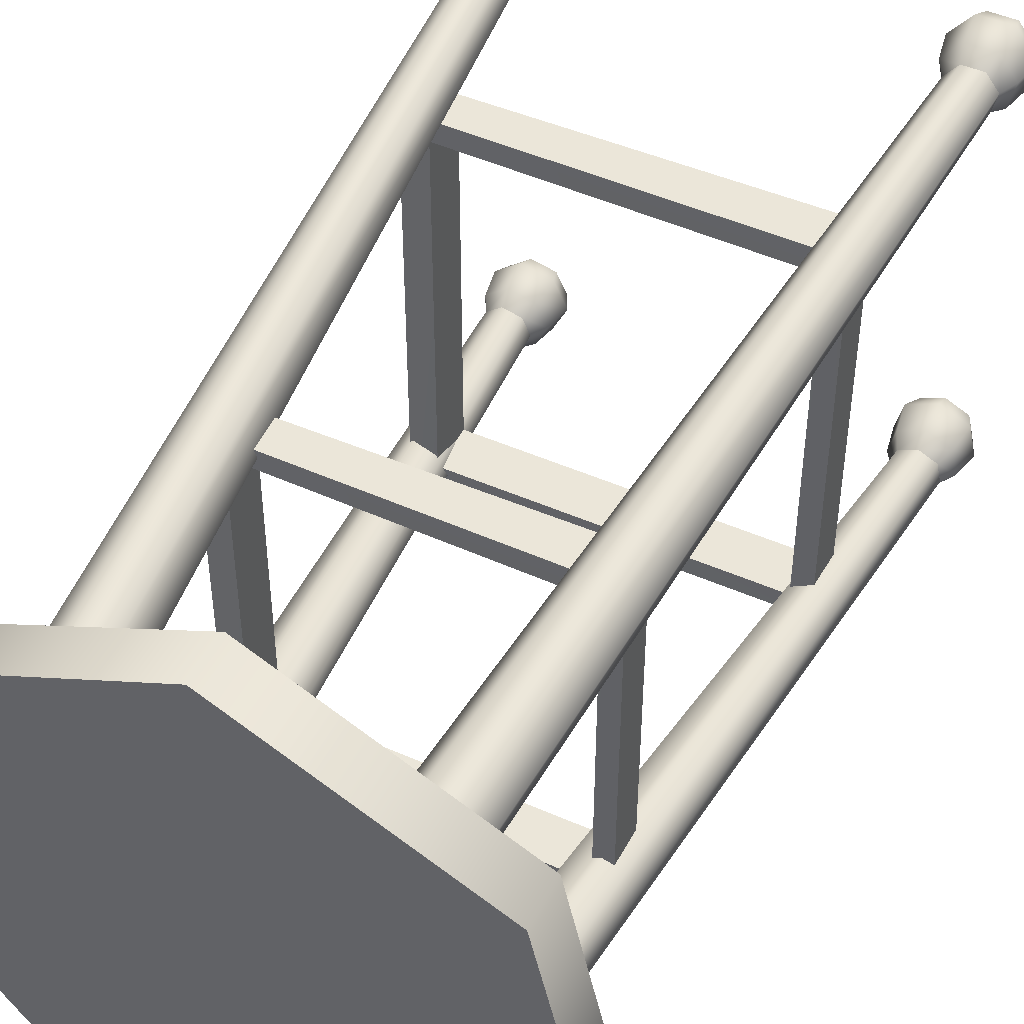
<metadata>
{"format":"obj","ext":"obj","renderer":"f3d","projection":"perspective","resolution":1024,"background":"white","views":[{"elev":47.6,"azim":26.4,"up":"+Y"}]}
</metadata>
<code>
g Stool
v 0.3177 -0.3944 -0.1491
v 0.3177 0.79 -0.1491
v 0.3177 0.79 -0.2835
v 0.3177 -0.3944 -0.2835
v 0.2842 -0.4359 -0.2835
v 0.2891 -0.4045 -0.2925
v 0.3177 -0.3944 -0.2835
v 0.2573 -0.3651 -0.2925
v -0.7887 -0.4359 -0.2835
v 0.2573 0.7612 -0.2925
v 0.3177 0.79 -0.2835
v -0.763 -0.3651 -0.2925
v 0.2842 0.8255 -0.2835
v 0.2891 0.7949 -0.2925
v -0.8037 0.7635 -0.282
v -0.8316 0.8231 -0.2742
v -0.8505 -0.3944 -0.2835
v -0.8217 -0.4045 -0.2925
v -0.8505 0.84 -0.2835
v -0.763 0.8087 -0.2925
v 0.2573 0.7612 -0.2925
v -0.8037 0.7635 -0.282
v -0.8037 0.7635 -0.1505
v 0.2573 0.7612 -0.14
v 0.2573 0.7612 -0.14
v -0.8037 0.7635 -0.1505
v -0.8316 0.8231 -0.1583
v 0.2842 0.8255 -0.1491
v 0.2891 0.7949 -0.14
v 0.3177 0.79 -0.1491
v 0.2573 -0.3651 -0.14
v 0.3177 -0.3944 -0.1491
v 0.2891 -0.4045 -0.14
v 0.2842 -0.4359 -0.1491
v -0.763 -0.3651 -0.14
v -0.7887 -0.4359 -0.1491
v -0.8217 -0.4045 -0.14
v -0.8505 -0.3944 -0.1491
v -0.763 0.8087 -0.14
v -0.8505 0.84 -0.1491
v -0.8037 0.7635 -0.282
v -0.8316 0.8231 -0.2742
v -0.8316 0.8231 -0.1583
v -0.8037 0.7635 -0.1505
v 0.2573 -0.3651 -0.2925
v 0.2573 0.7612 -0.2925
v 0.2573 0.7612 -0.14
v 0.2573 -0.3651 -0.14
v 0.2842 0.8255 -0.2835
v 0.2891 0.7949 -0.2925
v 0.2891 0.7949 -0.14
v 0.2842 0.8255 -0.1491
v 0.2842 0.8255 -0.1491
v -0.8316 0.8231 -0.1583
v -0.8316 0.8231 -0.2742
v 0.2842 0.8255 -0.2835
v -0.763 -0.3651 -0.2925
v 0.2573 -0.3651 -0.2925
v 0.2573 -0.3651 -0.14
v -0.763 -0.3651 -0.14
v 0.3177 0.79 -0.1491
v 0.2891 0.7949 -0.14
v 0.2891 0.7949 -0.2925
v 0.3177 0.79 -0.2835
v -0.7887 -0.4359 -0.1491
v 0.2842 -0.4359 -0.1491
v 0.2842 -0.4359 -0.2835
v -0.7887 -0.4359 -0.2835
v -0.763 0.8087 -0.2925
v -0.763 -0.3651 -0.2925
v -0.763 -0.3651 -0.14
v -0.763 0.8087 -0.14
v 0.2842 -0.4359 -0.1491
v 0.2891 -0.4045 -0.14
v 0.2891 -0.4045 -0.2925
v 0.2842 -0.4359 -0.2835
v -0.8217 -0.4045 -0.2925
v -0.8505 -0.3944 -0.2835
v -0.8505 -0.3944 -0.1491
v -0.8217 -0.4045 -0.14
v 0.3177 -0.3944 -0.2835
v 0.2891 -0.4045 -0.2925
v 0.2891 -0.4045 -0.14
v 0.3177 -0.3944 -0.1491
v -0.8505 -0.3944 -0.2835
v -0.8505 0.84 -0.2835
v -0.8505 0.84 -0.1491
v -0.8505 -0.3944 -0.1491
v -0.8505 0.84 -0.2835
v -0.763 0.8087 -0.2925
v -0.763 0.8087 -0.14
v -0.8505 0.84 -0.1491
v -0.7887 -0.4359 -0.2835
v -0.8217 -0.4045 -0.2925
v -0.8217 -0.4045 -0.14
v -0.7887 -0.4359 -0.1491
v -0.7894 -0.3327 0.8116
v -0.7636 -0.3418 0.8034
v -0.734 -0.3699 0.8116
v -0.711 -0.3064 0.8034
v -0.7894 0.7737 0.8116
v -0.711 0.7456 0.8034
v 0.2036 -0.3064 0.8034
v 0.2277 -0.3699 0.8116
v 0.2577 -0.3327 0.8116
v 0.232 -0.3418 0.8034
v 0.2036 0.703 0.8034
v 0.2577 0.7289 0.8116
v 0.2277 0.7607 0.8116
v 0.232 0.7333 0.8034
v -0.7475 0.7051 0.8128
v -0.7724 0.7586 0.8198
v -0.734 -0.3699 0.8116
v -0.7636 -0.3418 0.8034
v -0.7636 -0.3418 0.9401
v -0.734 -0.3699 0.932
v -0.7894 0.7737 0.8116
v -0.711 0.7456 0.8034
v -0.711 0.7456 0.9401
v -0.7894 0.7737 0.932
v -0.7894 -0.3327 0.8116
v -0.7894 0.7737 0.8116
v -0.7894 0.7737 0.932
v -0.7894 -0.3327 0.932
v 0.2577 -0.3327 0.8116
v 0.232 -0.3418 0.8034
v 0.232 -0.3418 0.9401
v 0.2577 -0.3327 0.932
v -0.7636 -0.3418 0.8034
v -0.7894 -0.3327 0.8116
v -0.7894 -0.3327 0.932
v -0.7636 -0.3418 0.9401
v -0.711 0.7456 0.9401
v -0.7894 -0.3327 0.932
v -0.7894 0.7737 0.932
v -0.711 -0.3064 0.9401
v -0.7636 -0.3418 0.9401
v -0.734 -0.3699 0.932
v 0.2277 -0.3699 0.932
v 0.2036 -0.3064 0.9401
v 0.232 -0.3418 0.9401
v 0.2577 -0.3327 0.932
v 0.2577 0.7289 0.932
v 0.2036 0.703 0.9401
v 0.232 0.7333 0.9401
v 0.2277 0.7607 0.932
v -0.7724 0.7586 0.9237
v -0.7475 0.7051 0.9307
v 0.2277 -0.3699 0.932
v 0.232 -0.3418 0.9401
v 0.232 -0.3418 0.8034
v 0.2277 -0.3699 0.8116
v -0.711 0.7456 0.8034
v -0.711 -0.3064 0.8034
v -0.711 -0.3064 0.9401
v -0.711 0.7456 0.9401
v -0.734 -0.3699 0.932
v 0.2277 -0.3699 0.932
v 0.2277 -0.3699 0.8116
v -0.734 -0.3699 0.8116
v 0.2577 0.7289 0.932
v 0.232 0.7333 0.9401
v 0.232 0.7333 0.8034
v 0.2577 0.7289 0.8116
v -0.711 -0.3064 0.8034
v 0.2036 -0.3064 0.8034
v 0.2036 -0.3064 0.9401
v -0.711 -0.3064 0.9401
v 0.2277 0.7607 0.932
v -0.7724 0.7586 0.9237
v -0.7724 0.7586 0.8198
v 0.2277 0.7607 0.8116
v 0.2277 0.7607 0.8116
v 0.232 0.7333 0.8034
v 0.232 0.7333 0.9401
v 0.2277 0.7607 0.932
v 0.2036 -0.3064 0.8034
v 0.2036 0.703 0.8034
v 0.2036 0.703 0.9401
v 0.2036 -0.3064 0.9401
v -0.7475 0.7051 0.8128
v -0.7724 0.7586 0.8198
v -0.7724 0.7586 0.9237
v -0.7475 0.7051 0.9307
v 0.2036 0.703 0.8034
v -0.7475 0.7051 0.8128
v -0.7475 0.7051 0.9307
v 0.2036 0.703 0.9401
v 0.2577 -0.3327 0.932
v 0.2577 0.7289 0.932
v 0.2577 0.7289 0.8116
v 0.2577 -0.3327 0.8116
v 0.3673 -0.3674 -0.7718
v 0.4253 -0.3954 -0.7718
v 0.2493 -0.1698 1.71
v 0.1608 -0.1272 1.71
v 0.3093 -0.3954 -0.7718
v 0.0722 -0.1698 1.71
v 0.4253 -0.3954 -0.7718
v 0.4396 -0.4581 -0.7718
v 0.2712 -0.2657 1.71
v 0.2493 -0.1698 1.71
v 0.4396 -0.4581 -0.7718
v 0.2099 -0.3425 1.71
v 0.2712 -0.2657 1.71
v 0.3995 -0.5085 -0.7718
v 0.1116 -0.3425 1.71
v 0.3351 -0.5085 -0.7718
v 0.3351 -0.5085 -0.7718
v 0.05032 -0.2657 1.71
v 0.1116 -0.3425 1.71
v 0.295 -0.4581 -0.7718
v 0.0722 -0.1698 1.71
v 0.3093 -0.3954 -0.7718
v 0.2493 -0.1698 1.71
v 0.2712 -0.2657 1.71
v 0.2099 -0.3425 1.71
v 0.1608 -0.1272 1.71
v 0.1116 -0.3425 1.71
v 0.0722 -0.1698 1.71
v 0.05032 -0.2657 1.71
v 0.3673 -0.3674 -0.7718
v 0.4481 -0.3772 -0.8211
v 0.4253 -0.3954 -0.7718
v 0.3673 -0.3383 -0.8211
v 0.3093 -0.3954 -0.7718
v 0.4625 -0.3657 -0.9139
v 0.2865 -0.3772 -0.8211
v 0.3673 -0.3199 -0.9139
v 0.4408 -0.383 -0.9693
v 0.2721 -0.3657 -0.9139
v 0.3673 -0.3476 -0.9693
v 0.2938 -0.383 -0.9693
v 0.295 -0.4581 -0.7718
v 0.2865 -0.3772 -0.8211
v 0.3093 -0.3954 -0.7718
v 0.2666 -0.4646 -0.8211
v 0.3351 -0.5085 -0.7718
v 0.2721 -0.3657 -0.9139
v 0.3225 -0.5347 -0.8211
v 0.2486 -0.4687 -0.9139
v 0.2938 -0.383 -0.9693
v 0.3145 -0.5514 -0.9139
v 0.2756 -0.4626 -0.9693
v 0.3265 -0.5264 -0.9693
v 0.3995 -0.5085 -0.7718
v 0.3225 -0.5347 -0.8211
v 0.3351 -0.5085 -0.7718
v 0.4121 -0.5347 -0.8211
v 0.4396 -0.4581 -0.7718
v 0.3145 -0.5514 -0.9139
v 0.468 -0.4646 -0.8211
v 0.4201 -0.5514 -0.9139
v 0.3265 -0.5264 -0.9693
v 0.486 -0.4687 -0.9139
v 0.4081 -0.5264 -0.9693
v 0.459 -0.4626 -0.9693
v 0.4253 -0.3954 -0.7718
v 0.468 -0.4646 -0.8211
v 0.4396 -0.4581 -0.7718
v 0.4481 -0.3772 -0.8211
v 0.486 -0.4687 -0.9139
v 0.4625 -0.3657 -0.9139
v 0.459 -0.4626 -0.9693
v 0.4408 -0.383 -0.9693
v 0.4081 -0.5264 -0.9693
v 0.459 -0.4626 -0.9693
v 0.4408 -0.383 -0.9693
v 0.3673 -0.3476 -0.9693
v 0.3265 -0.5264 -0.9693
v 0.2938 -0.383 -0.9693
v 0.2756 -0.4626 -0.9693
v -0.7964 -0.4429 -0.7718
v -0.8243 -0.5009 -0.7718
v -0.5996 -0.3241 1.71
v -0.5569 -0.2356 1.71
v -0.8243 -0.3849 -0.7718
v -0.5996 -0.147 1.71
v -0.8243 -0.5009 -0.7718
v -0.8871 -0.5153 -0.7718
v -0.6954 -0.346 1.71
v -0.5996 -0.3241 1.71
v -0.8871 -0.5153 -0.7718
v -0.7723 -0.2847 1.71
v -0.6954 -0.346 1.71
v -0.9374 -0.4751 -0.7718
v -0.7723 -0.1864 1.71
v -0.9374 -0.4107 -0.7718
v -0.9374 -0.4107 -0.7718
v -0.6954 -0.1251 1.71
v -0.7723 -0.1864 1.71
v -0.8871 -0.3706 -0.7718
v -0.5996 -0.147 1.71
v -0.8243 -0.3849 -0.7718
v -0.5996 -0.147 1.71
v -0.5569 -0.2356 1.71
v -0.5996 -0.3241 1.71
v -0.6954 -0.1251 1.71
v -0.6954 -0.346 1.71
v -0.7723 -0.1864 1.71
v -0.7723 -0.2847 1.71
v -0.7964 -0.4429 -0.7718
v -0.8062 -0.5237 -0.8211
v -0.8243 -0.5009 -0.7718
v -0.7673 -0.4429 -0.8211
v -0.8243 -0.3849 -0.7718
v -0.7946 -0.5381 -0.9139
v -0.8062 -0.3621 -0.8211
v -0.7488 -0.4429 -0.9139
v -0.8119 -0.5164 -0.9693
v -0.7946 -0.3477 -0.9139
v -0.7765 -0.4429 -0.9693
v -0.8119 -0.3694 -0.9693
v -0.8871 -0.3706 -0.7718
v -0.8062 -0.3621 -0.8211
v -0.8243 -0.3849 -0.7718
v -0.8936 -0.3422 -0.8211
v -0.9374 -0.4107 -0.7718
v -0.7946 -0.3477 -0.9139
v -0.9636 -0.3981 -0.8211
v -0.8977 -0.3242 -0.9139
v -0.8119 -0.3694 -0.9693
v -0.9803 -0.3901 -0.9139
v -0.8915 -0.3512 -0.9693
v -0.9553 -0.4021 -0.9693
v -0.9374 -0.4751 -0.7718
v -0.9636 -0.3981 -0.8211
v -0.9374 -0.4107 -0.7718
v -0.9636 -0.4877 -0.8211
v -0.8871 -0.5153 -0.7718
v -0.9803 -0.3901 -0.9139
v -0.8936 -0.5436 -0.8211
v -0.9803 -0.4958 -0.9139
v -0.9553 -0.4021 -0.9693
v -0.8977 -0.5616 -0.9139
v -0.9553 -0.4837 -0.9693
v -0.8915 -0.5346 -0.9693
v -0.8243 -0.5009 -0.7718
v -0.8936 -0.5436 -0.8211
v -0.8871 -0.5153 -0.7718
v -0.8062 -0.5237 -0.8211
v -0.8977 -0.5616 -0.9139
v -0.7946 -0.5381 -0.9139
v -0.8915 -0.5346 -0.9693
v -0.8119 -0.5164 -0.9693
v -0.8119 -0.5164 -0.9693
v -0.7765 -0.4429 -0.9693
v -0.8119 -0.3694 -0.9693
v -0.8915 -0.5346 -0.9693
v -0.8915 -0.3512 -0.9693
v -0.9553 -0.4837 -0.9693
v -0.9553 -0.4021 -0.9693
v -0.8977 0.9994 -0.9139
v -0.9553 0.9215 -0.9693
v -0.8915 0.9723 -0.9693
v -0.9803 0.9335 -0.9139
v -0.9553 0.8399 -0.9693
v -0.8936 0.9814 -0.8211
v -0.9803 0.8278 -0.9139
v -0.9636 0.9255 -0.8211
v -0.8871 0.953 -0.7718
v -0.9636 0.8358 -0.8211
v -0.9374 0.9129 -0.7718
v -0.9374 0.8485 -0.7718
v -0.9803 0.8278 -0.9139
v -0.8915 0.789 -0.9693
v -0.9553 0.8399 -0.9693
v -0.8977 0.7619 -0.9139
v -0.8119 0.8071 -0.9693
v -0.9636 0.8358 -0.8211
v -0.7946 0.7854 -0.9139
v -0.8936 0.7799 -0.8211
v -0.9374 0.8485 -0.7718
v -0.8062 0.7999 -0.8211
v -0.8871 0.8083 -0.7718
v -0.8243 0.8226 -0.7718
v -0.7946 0.7854 -0.9139
v -0.7765 0.8807 -0.9693
v -0.8119 0.8071 -0.9693
v -0.7488 0.8807 -0.9139
v -0.8119 0.9542 -0.9693
v -0.8062 0.7999 -0.8211
v -0.7946 0.9759 -0.9139
v -0.7673 0.8807 -0.8211
v -0.8243 0.8226 -0.7718
v -0.8062 0.9614 -0.8211
v -0.7964 0.8807 -0.7718
v -0.8243 0.9387 -0.7718
v -0.7946 0.9759 -0.9139
v -0.8915 0.9723 -0.9693
v -0.8119 0.9542 -0.9693
v -0.8977 0.9994 -0.9139
v -0.8062 0.9614 -0.8211
v -0.8936 0.9814 -0.8211
v -0.8243 0.9387 -0.7718
v -0.8871 0.953 -0.7718
v -0.8119 0.8071 -0.9693
v -0.7765 0.8807 -0.9693
v -0.8119 0.9542 -0.9693
v -0.8915 0.789 -0.9693
v -0.8915 0.9723 -0.9693
v -0.9553 0.8399 -0.9693
v -0.9553 0.9215 -0.9693
v -0.8243 0.8226 -0.7718
v -0.5996 0.5847 1.71
v -0.5569 0.6733 1.71
v -0.7964 0.8807 -0.7718
v -0.5996 0.7619 1.71
v -0.8243 0.9387 -0.7718
v -0.8871 0.8083 -0.7718
v -0.5996 0.5847 1.71
v -0.8243 0.8226 -0.7718
v -0.6954 0.5629 1.71
v -0.9374 0.8485 -0.7718
v -0.7723 0.6242 1.71
v -0.5996 0.7619 1.71
v -0.5569 0.6733 1.71
v -0.5996 0.5847 1.71
v -0.6954 0.7837 1.71
v -0.6954 0.5629 1.71
v -0.7723 0.7225 1.71
v -0.7723 0.6242 1.71
v -0.9374 0.9129 -0.7718
v -0.7723 0.6242 1.71
v -0.9374 0.8485 -0.7718
v -0.7723 0.7225 1.71
v -0.8871 0.953 -0.7718
v -0.6954 0.7837 1.71
v -0.8243 0.9387 -0.7718
v -0.5996 0.7619 1.71
v -0.6954 0.7837 1.71
v -0.8871 0.953 -0.7718
v 0.486 0.9065 -0.9139
v 0.4081 0.9641 -0.9693
v 0.459 0.9003 -0.9693
v 0.4201 0.9891 -0.9139
v 0.3265 0.9641 -0.9693
v 0.468 0.9024 -0.8211
v 0.3145 0.9891 -0.9139
v 0.4121 0.9725 -0.8211
v 0.4396 0.8959 -0.7718
v 0.3225 0.9725 -0.8211
v 0.3995 0.9462 -0.7718
v 0.3351 0.9462 -0.7718
v 0.3145 0.9891 -0.9139
v 0.2756 0.9003 -0.9693
v 0.3265 0.9641 -0.9693
v 0.2486 0.9065 -0.9139
v 0.2938 0.8207 -0.9693
v 0.3225 0.9725 -0.8211
v 0.2721 0.8034 -0.9139
v 0.2666 0.9024 -0.8211
v 0.3351 0.9462 -0.7718
v 0.2865 0.815 -0.8211
v 0.295 0.8959 -0.7718
v 0.3093 0.8331 -0.7718
v 0.2721 0.8034 -0.9139
v 0.3673 0.7853 -0.9693
v 0.2938 0.8207 -0.9693
v 0.3673 0.7576 -0.9139
v 0.4408 0.8207 -0.9693
v 0.2865 0.815 -0.8211
v 0.4625 0.8034 -0.9139
v 0.3673 0.7761 -0.8211
v 0.3093 0.8331 -0.7718
v 0.4481 0.815 -0.8211
v 0.3673 0.8052 -0.7718
v 0.4253 0.8331 -0.7718
v 0.4625 0.8034 -0.9139
v 0.459 0.9003 -0.9693
v 0.4408 0.8207 -0.9693
v 0.486 0.9065 -0.9139
v 0.4481 0.815 -0.8211
v 0.468 0.9024 -0.8211
v 0.4253 0.8331 -0.7718
v 0.4396 0.8959 -0.7718
v 0.4408 0.8207 -0.9693
v 0.459 0.9003 -0.9693
v 0.4081 0.9641 -0.9693
v 0.3673 0.7853 -0.9693
v 0.3265 0.9641 -0.9693
v 0.2938 0.8207 -0.9693
v 0.2756 0.9003 -0.9693
v 0.3093 0.8331 -0.7718
v 0.0722 0.6076 1.71
v 0.1608 0.5649 1.71
v 0.3673 0.8052 -0.7718
v 0.2493 0.6076 1.71
v 0.4253 0.8331 -0.7718
v 0.295 0.8959 -0.7718
v 0.0722 0.6076 1.71
v 0.3093 0.8331 -0.7718
v 0.05032 0.7034 1.71
v 0.3351 0.9462 -0.7718
v 0.1116 0.7803 1.71
v 0.2099 0.7803 1.71
v 0.2712 0.7034 1.71
v 0.2493 0.6076 1.71
v 0.1608 0.5649 1.71
v 0.1116 0.7803 1.71
v 0.0722 0.6076 1.71
v 0.05032 0.7034 1.71
v 0.3995 0.9462 -0.7718
v 0.1116 0.7803 1.71
v 0.3351 0.9462 -0.7718
v 0.2099 0.7803 1.71
v 0.4396 0.8959 -0.7718
v 0.2712 0.7034 1.71
v 0.4253 0.8331 -0.7718
v 0.2493 0.6076 1.71
v 0.2712 0.7034 1.71
v 0.4396 0.8959 -0.7718
v -0.2664 1.112 1.651
v 0.4522 0.7663 1.651
v 0.4522 0.7663 1.796
v -0.2664 1.112 1.796
v -0.9851 0.7663 1.651
v -0.9851 0.7663 1.796
v 0.4522 0.7663 1.651
v 0.6297 -0.01136 1.651
v 0.6297 -0.01136 1.796
v 0.4522 0.7663 1.796
v 0.6297 -0.01136 1.651
v 0.1324 -0.635 1.796
v 0.6297 -0.01136 1.796
v 0.1324 -0.635 1.651
v -0.6653 -0.635 1.796
v -0.6653 -0.635 1.651
v -0.6653 -0.635 1.651
v -1.163 -0.01136 1.796
v -0.6653 -0.635 1.796
v -1.163 -0.01136 1.651
v -0.9851 0.7663 1.796
v -0.9851 0.7663 1.651
v 0.4522 0.7663 1.796
v 0.6297 -0.01136 1.796
v 0.1324 -0.635 1.796
v -0.2664 1.112 1.796
v -0.6653 -0.635 1.796
v -0.9851 0.7663 1.796
v -1.163 -0.01136 1.796
v 0.1324 -0.635 1.651
v 0.6297 -0.01136 1.651
v 0.4522 0.7663 1.651
v -0.2664 1.112 1.651
v -0.6653 -0.635 1.651
v -0.9851 0.7663 1.651
v -1.163 -0.01136 1.651
g Stool_0
f 3 2 1
f 4 3 1
f 7 6 5
f 8 7 5
f 8 5 9
f 8 10 7
f 10 11 7
f 12 8 9
f 10 13 11
f 13 14 11
f 10 15 13
f 15 16 13
f 12 9 17
f 9 18 17
f 12 17 19
f 20 12 19
f 23 22 21
f 24 23 21
f 27 26 25
f 28 27 25
f 29 28 25
f 30 29 25
f 30 25 31
f 32 30 31
f 33 32 31
f 34 33 31
f 34 31 35
f 36 34 35
f 37 36 35
f 38 37 35
f 38 35 39
f 40 38 39
f 43 42 41
f 44 43 41
f 47 46 45
f 48 47 45
f 51 50 49
f 52 51 49
f 55 54 53
f 56 55 53
f 59 58 57
f 60 59 57
f 63 62 61
f 64 63 61
f 67 66 65
f 68 67 65
f 71 70 69
f 72 71 69
f 75 74 73
f 76 75 73
f 79 78 77
f 80 79 77
f 83 82 81
f 84 83 81
f 87 86 85
f 88 87 85
f 91 90 89
f 92 91 89
f 95 94 93
f 96 95 93
f 99 98 97
f 100 99 97
f 100 97 101
f 102 100 101
f 100 103 99
f 103 104 99
f 103 105 104
f 105 106 104
f 103 107 105
f 107 108 105
f 107 109 108
f 109 110 108
f 107 111 109
f 111 112 109
f 115 114 113
f 116 115 113
f 119 118 117
f 120 119 117
f 123 122 121
f 124 123 121
f 127 126 125
f 128 127 125
f 131 130 129
f 132 131 129
f 135 134 133
f 134 136 133
f 134 137 136
f 137 138 136
f 138 139 136
f 139 140 136
f 139 141 140
f 141 142 140
f 142 143 140
f 143 144 140
f 143 145 144
f 145 146 144
f 146 147 144
f 147 148 144
f 151 150 149
f 152 151 149
f 155 154 153
f 156 155 153
f 159 158 157
f 160 159 157
f 163 162 161
f 164 163 161
f 167 166 165
f 168 167 165
f 171 170 169
f 172 171 169
f 175 174 173
f 176 175 173
f 179 178 177
f 180 179 177
f 183 182 181
f 184 183 181
f 187 186 185
f 188 187 185
f 191 190 189
f 192 191 189
f 195 194 193
f 196 195 193
f 196 193 197
f 198 196 197
f 201 200 199
f 202 201 199
f 205 204 203
f 204 206 203
f 204 207 206
f 207 208 206
f 211 210 209
f 210 212 209
f 210 213 212
f 213 214 212
f 217 216 215
f 215 218 217
f 218 219 217
f 218 220 219
f 220 221 219
f 224 223 222
f 223 225 222
f 222 225 226
f 223 227 225
f 225 228 226
f 227 229 225
f 225 229 228
f 227 230 229
f 229 231 228
f 230 232 229
f 229 232 231
f 232 233 231
f 236 235 234
f 235 237 234
f 234 237 238
f 235 239 237
f 237 240 238
f 239 241 237
f 237 241 240
f 239 242 241
f 241 243 240
f 242 244 241
f 241 244 243
f 244 245 243
f 248 247 246
f 247 249 246
f 246 249 250
f 247 251 249
f 249 252 250
f 251 253 249
f 249 253 252
f 251 254 253
f 253 255 252
f 254 256 253
f 253 256 255
f 256 257 255
f 260 259 258
f 259 261 258
f 259 262 261
f 262 263 261
f 262 264 263
f 264 265 263
f 268 267 266
f 266 269 268
f 266 270 269
f 270 271 269
f 270 272 271
f 275 274 273
f 276 275 273
f 276 273 277
f 278 276 277
f 281 280 279
f 282 281 279
f 285 284 283
f 284 286 283
f 284 287 286
f 287 288 286
f 291 290 289
f 290 292 289
f 290 293 292
f 293 294 292
f 297 296 295
f 295 298 297
f 298 299 297
f 298 300 299
f 300 301 299
f 304 303 302
f 303 305 302
f 302 305 306
f 303 307 305
f 305 308 306
f 307 309 305
f 305 309 308
f 307 310 309
f 309 311 308
f 310 312 309
f 309 312 311
f 312 313 311
f 316 315 314
f 315 317 314
f 314 317 318
f 315 319 317
f 317 320 318
f 319 321 317
f 317 321 320
f 319 322 321
f 321 323 320
f 322 324 321
f 321 324 323
f 324 325 323
f 328 327 326
f 327 329 326
f 326 329 330
f 327 331 329
f 329 332 330
f 331 333 329
f 329 333 332
f 331 334 333
f 333 335 332
f 334 336 333
f 333 336 335
f 336 337 335
f 340 339 338
f 339 341 338
f 339 342 341
f 342 343 341
f 342 344 343
f 344 345 343
f 348 347 346
f 346 349 348
f 349 350 348
f 349 351 350
f 351 352 350
f 355 354 353
f 354 356 353
f 354 357 356
f 353 356 358
f 357 359 356
f 356 360 358
f 356 359 360
f 358 360 361
f 359 362 360
f 360 363 361
f 360 362 363
f 362 364 363
f 367 366 365
f 366 368 365
f 366 369 368
f 365 368 370
f 369 371 368
f 368 372 370
f 368 371 372
f 370 372 373
f 371 374 372
f 372 375 373
f 372 374 375
f 374 376 375
f 379 378 377
f 378 380 377
f 378 381 380
f 377 380 382
f 381 383 380
f 380 384 382
f 380 383 384
f 382 384 385
f 383 386 384
f 384 387 385
f 384 386 387
f 386 388 387
f 391 390 389
f 390 392 389
f 389 392 393
f 392 394 393
f 393 394 395
f 394 396 395
f 399 398 397
f 397 400 399
f 400 401 399
f 400 402 401
f 402 403 401
f 406 405 404
f 407 406 404
f 408 406 407
f 409 408 407
f 412 411 410
f 411 413 410
f 410 413 414
f 413 415 414
f 418 417 416
f 416 419 418
f 419 420 418
f 419 421 420
f 421 422 420
f 425 424 423
f 424 426 423
f 423 426 427
f 426 428 427
f 431 430 429
f 432 431 429
f 435 434 433
f 434 436 433
f 434 437 436
f 433 436 438
f 437 439 436
f 436 440 438
f 436 439 440
f 438 440 441
f 439 442 440
f 440 443 441
f 440 442 443
f 442 444 443
f 447 446 445
f 446 448 445
f 446 449 448
f 445 448 450
f 449 451 448
f 448 452 450
f 448 451 452
f 450 452 453
f 451 454 452
f 452 455 453
f 452 454 455
f 454 456 455
f 459 458 457
f 458 460 457
f 458 461 460
f 457 460 462
f 461 463 460
f 460 464 462
f 460 463 464
f 462 464 465
f 463 466 464
f 464 467 465
f 464 466 467
f 466 468 467
f 471 470 469
f 470 472 469
f 469 472 473
f 472 474 473
f 473 474 475
f 474 476 475
f 479 478 477
f 477 480 479
f 480 481 479
f 480 482 481
f 482 483 481
f 486 485 484
f 487 486 484
f 488 486 487
f 489 488 487
f 492 491 490
f 491 493 490
f 490 493 494
f 493 495 494
f 498 497 496
f 496 499 498
f 496 500 499
f 500 501 499
f 500 502 501
f 505 504 503
f 504 506 503
f 503 506 507
f 506 508 507
f 511 510 509
f 512 511 509
f 515 514 513
f 516 515 513
f 516 513 517
f 518 516 517
f 521 520 519
f 522 521 519
f 525 524 523
f 524 526 523
f 524 527 526
f 527 528 526
f 531 530 529
f 530 532 529
f 530 533 532
f 533 534 532
f 537 536 535
f 535 538 537
f 538 539 537
f 538 540 539
f 540 541 539
f 544 543 542
f 542 545 544
f 542 546 545
f 546 547 545
f 546 548 547

</code>
